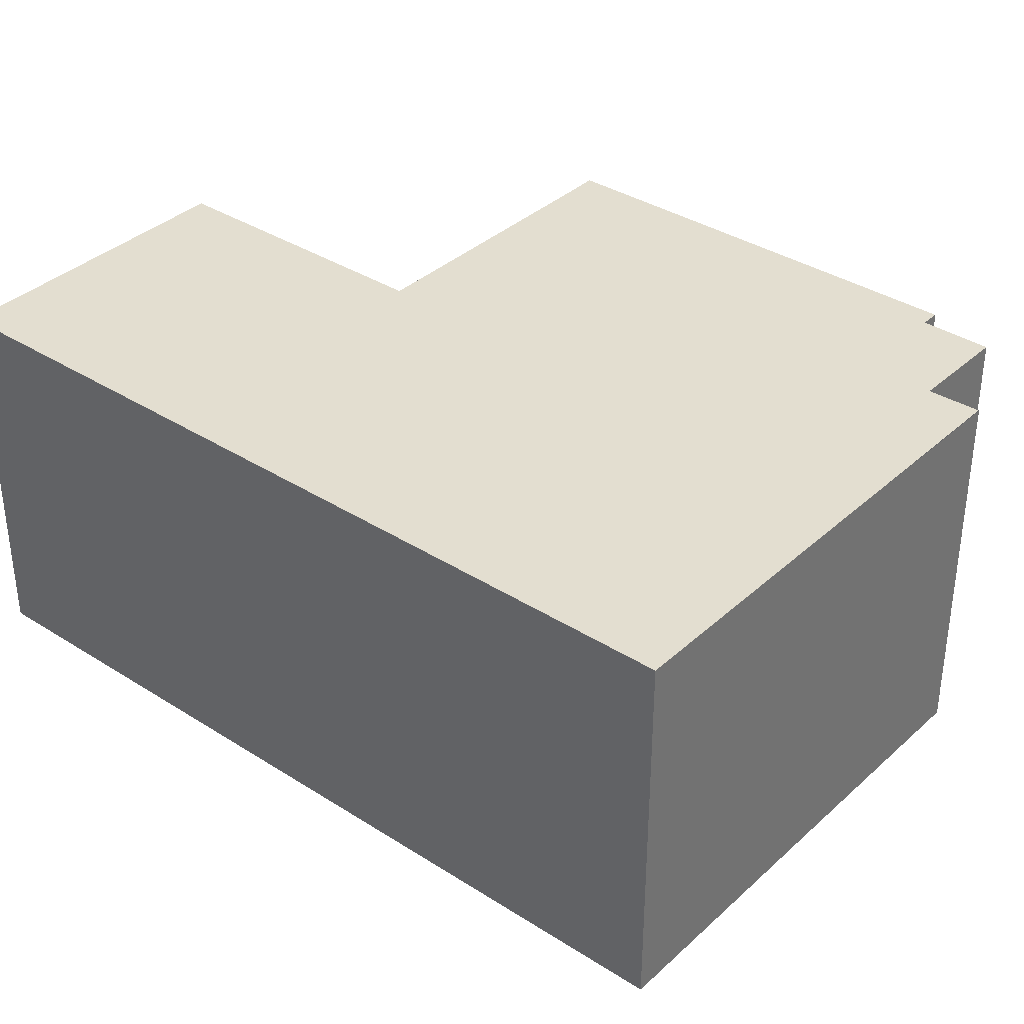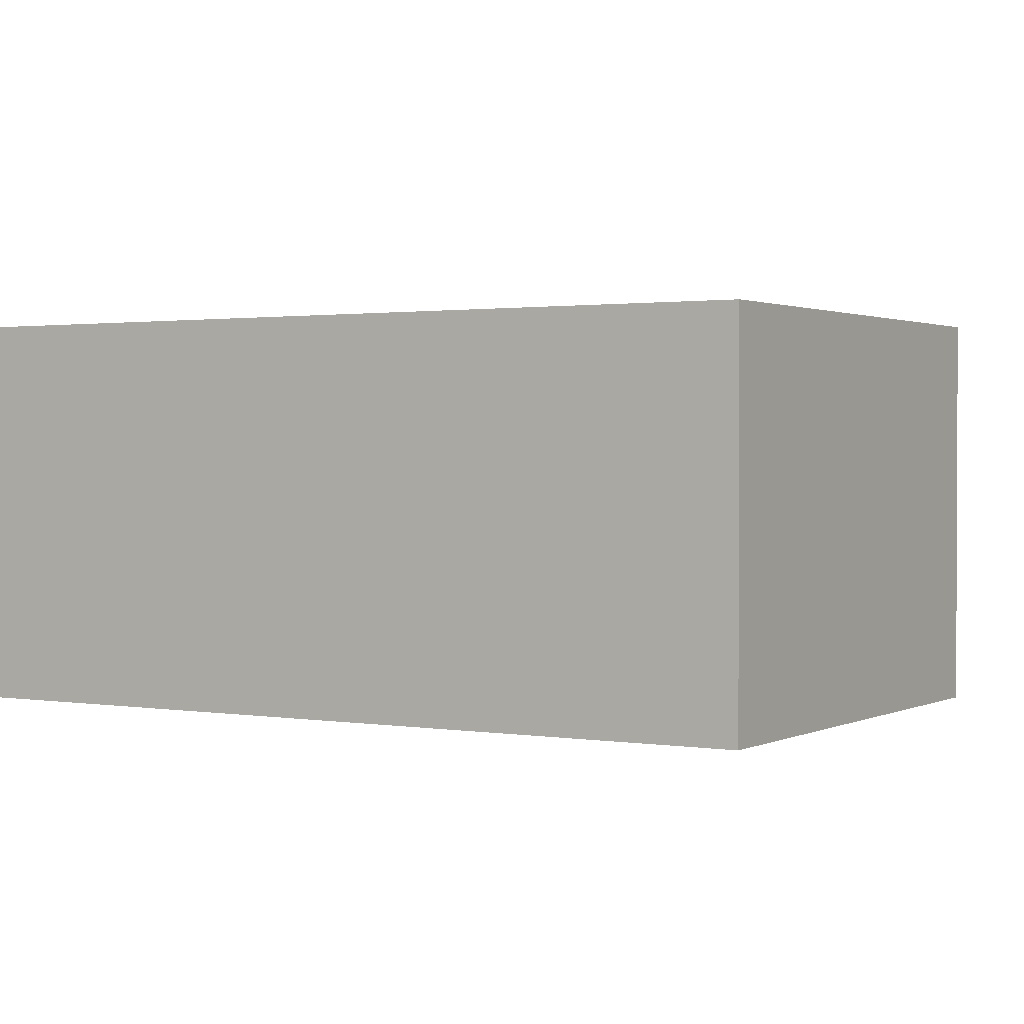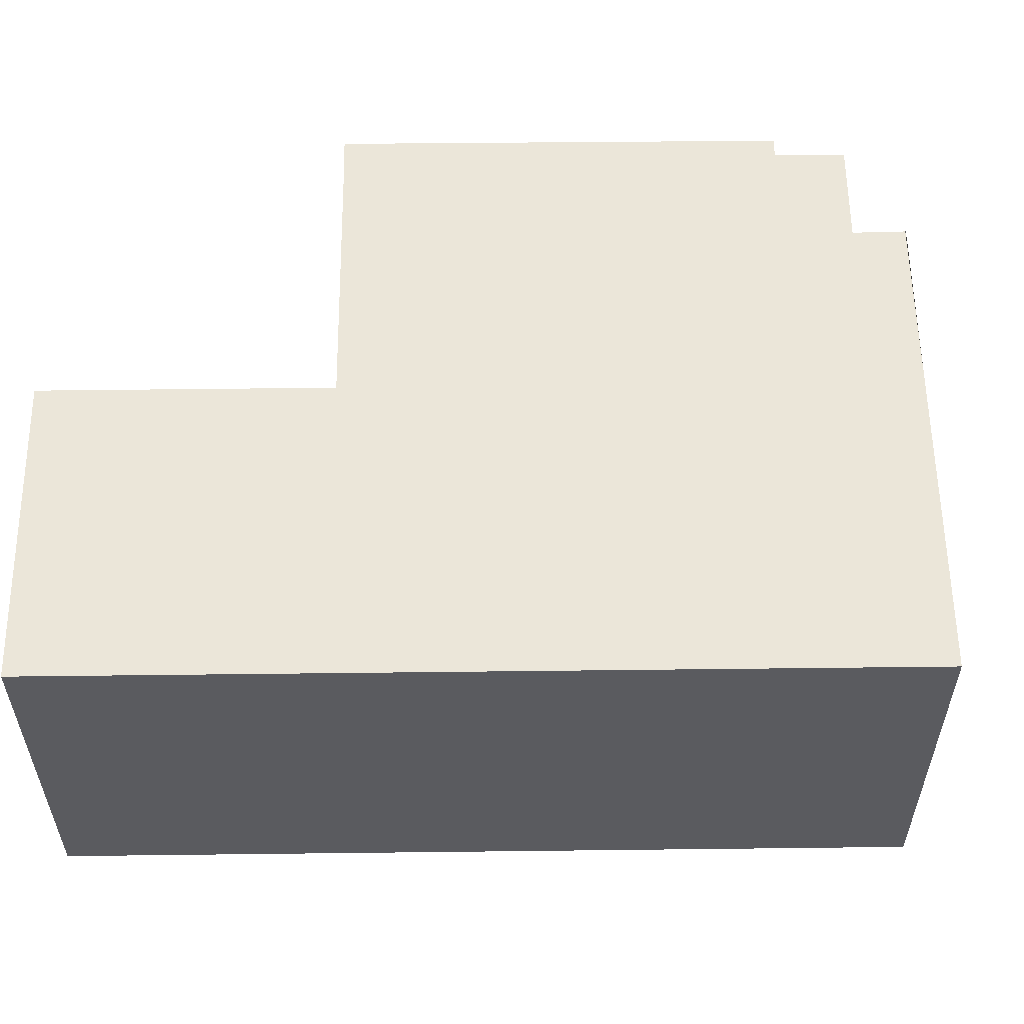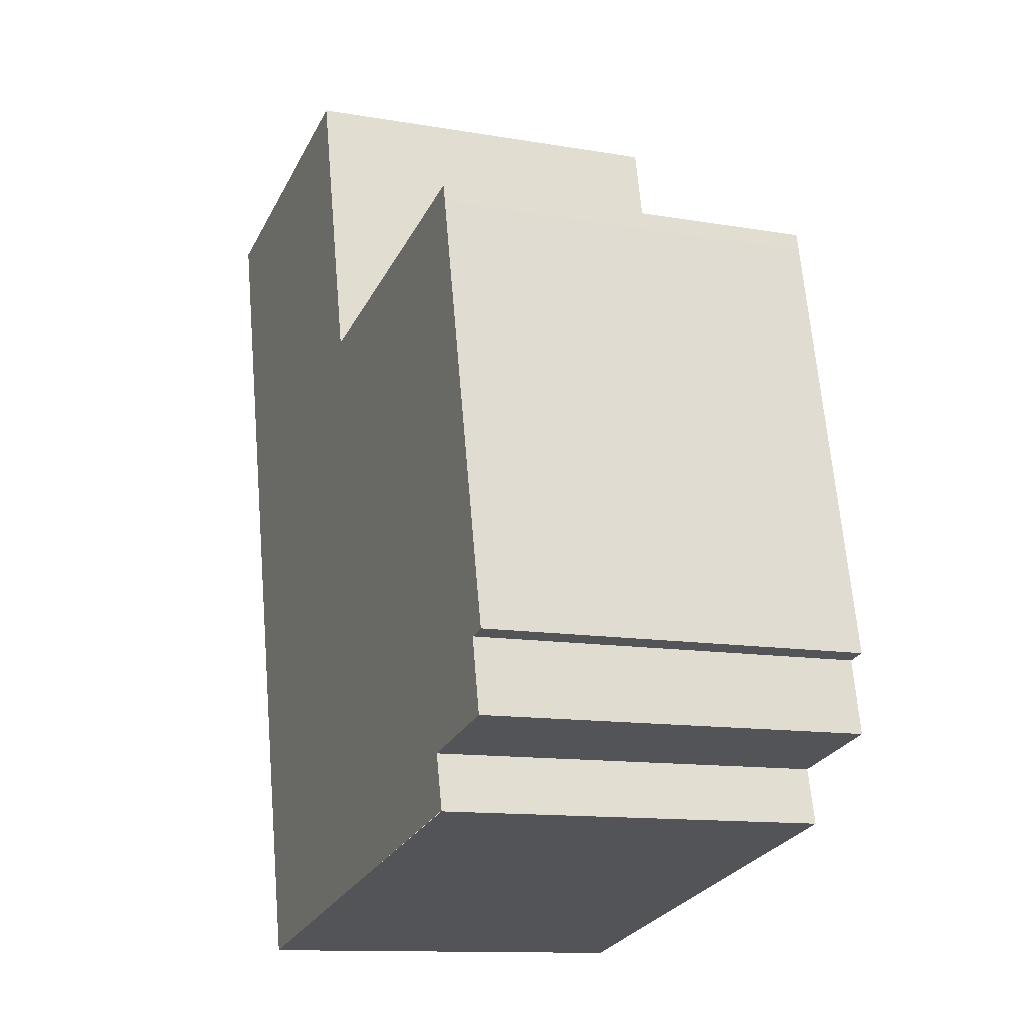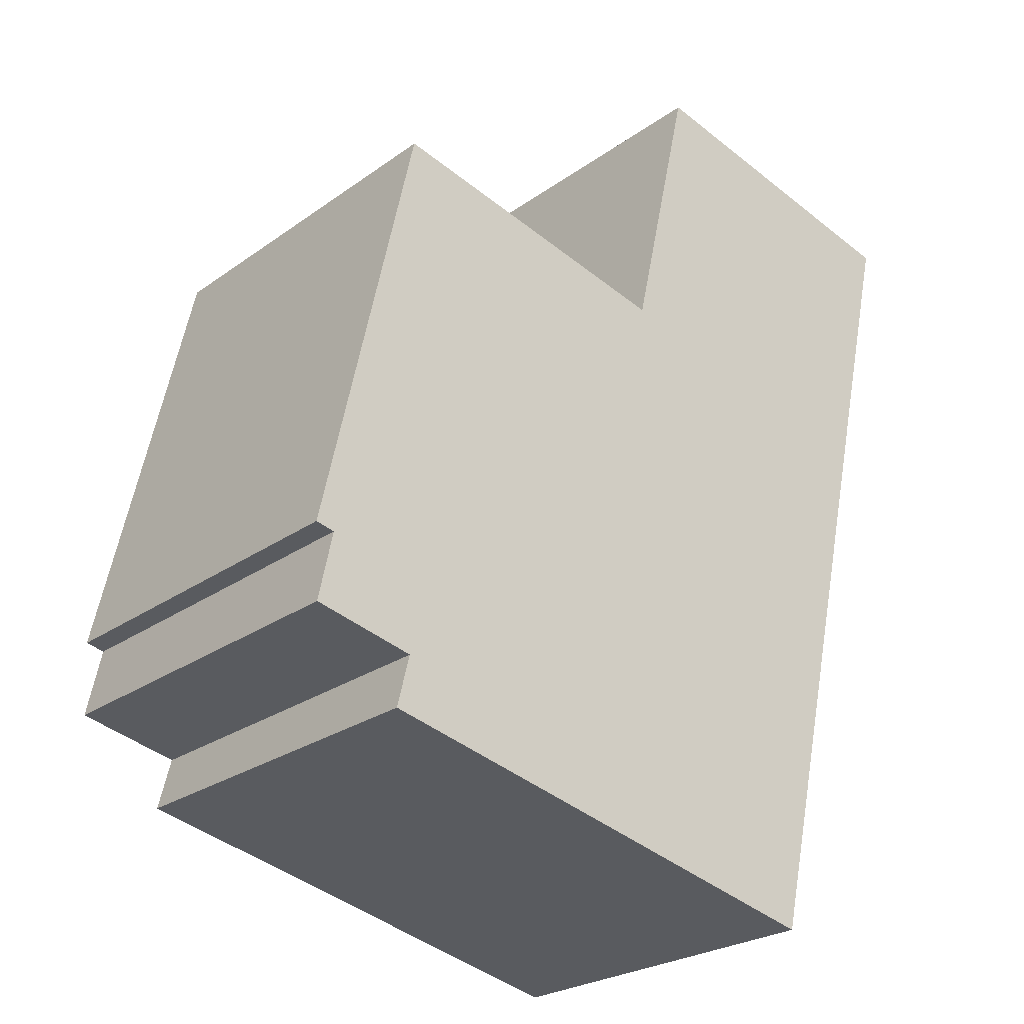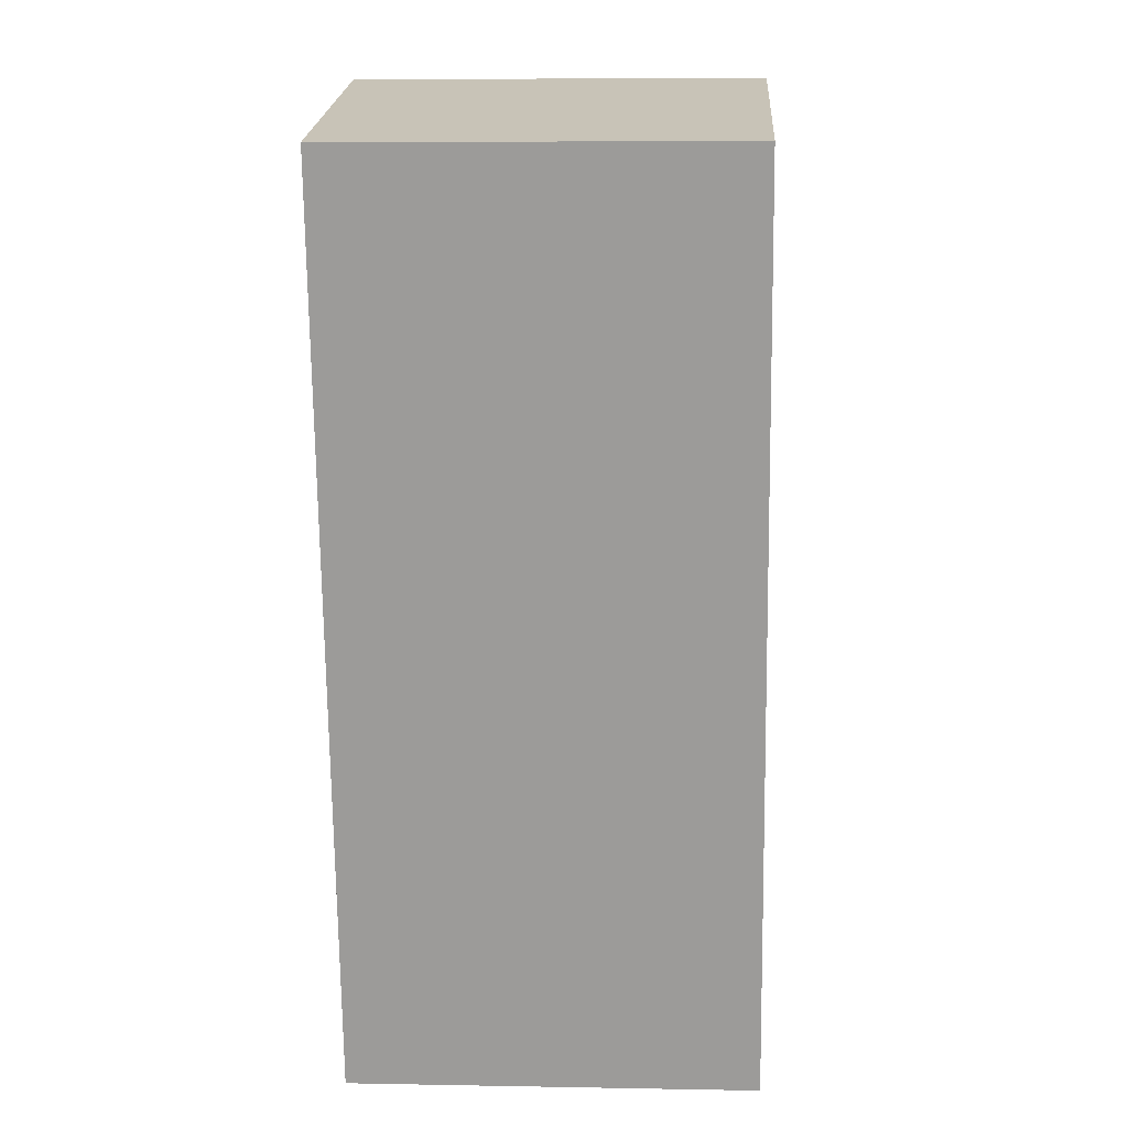
<metadata>
{"format":"obj","ext":"obj","renderer":"f3d","projection":"perspective","resolution":1024,"background":"white","views":[{"elev":35.9,"azim":142.9,"up":"+Y"},{"elev":1.4,"azim":134.1,"up":"+Y"},{"elev":56.8,"azim":102.2,"up":"+Y"},{"elev":-12.1,"azim":-112.3,"up":"+Z"},{"elev":-25.1,"azim":-41.0,"up":"+Z"},{"elev":6.7,"azim":93.2,"up":"+Z"}]}
</metadata>
<code>
v  1.633 6.489 7.203
v  0.328 6.489 -0.072
v  0 6.489 3.973e-16
v  1.827 6.489 -1.67
v  4.691 6.489 -3.263
v  5.515 6.489 -3.447
v  10.08 6.489 -4.476
v  1.701 6.489 7.5
v  2.351 6.489 7.344
v  6.862 6.489 6.311
v  6.967 6.489 6.287
v  12.3 6.489 5.197
v  6.99 6.489 6.386
v  7.936 6.489 10.51
v  8.089 6.489 11.18
v  13.39 6.489 9.943
v  1.604 6.489 -2.564
v  0.069 6.489 -1.277
v  1.602 1.576e-16 -2.574
v  1.602 6.489 -2.574
v  1.604 1.57e-16 -2.564
v  1.827 1.023e-16 -1.67
v  0.069 7.819e-17 -1.277
v  0.328 4.409e-18 -0.072
v  0 0 0
v  1.633 -4.411e-16 7.203
v  1.701 -4.592e-16 7.5
v  6.967 -3.85e-16 6.287
v  7.936 -6.437e-16 10.51
v  8.089 -6.846e-16 11.18
v  6.99 -3.91e-16 6.386
v  10.08 2.741e-16 -4.476
v  5.515 2.111e-16 -3.447
v  4.691 1.998e-16 -3.263
v  2.351 -4.497e-16 7.344
v  6.862 -3.864e-16 6.311
v  13.39 -6.088e-16 9.943
v  12.3 -3.182e-16 5.197
g defaultobject
f 1 2 3
f 2 1 4
f 4 1 5
f 5 1 6
f 6 1 7
f 7 1 8
f 7 8 9
f 7 9 10
f 7 10 11
f 7 11 12
f 12 11 13
f 12 13 14
f 12 14 15
f 12 15 16
f 5 17 4
f 4 18 2
f 19 17 20
f 17 19 21
f 21 4 17
f 4 21 22
f 23 2 18
f 2 23 24
f 25 1 3
f 1 25 26
f 1 26 8
f 8 26 27
f 28 13 11
f 13 28 14
f 14 28 15
f 15 28 29
f 15 29 30
f 29 28 31
f 22 18 4
f 18 22 23
f 24 3 2
f 3 24 25
f 32 6 7
f 6 32 5
f 5 32 20
f 20 32 33
f 20 33 19
f 19 33 34
f 27 9 8
f 9 27 10
f 10 27 11
f 11 27 28
f 28 27 35
f 28 35 36
f 30 16 15
f 16 30 37
f 37 12 16
f 12 37 7
f 7 37 38
f 7 38 32
f 30 38 37
f 38 30 32
f 32 30 29
f 32 29 31
f 32 31 28
f 32 28 36
f 32 36 35
f 32 35 33
f 33 35 27
f 33 27 26
f 33 26 24
f 24 26 25
f 33 24 34
f 34 24 22
f 23 22 24
f 19 34 22

</code>
